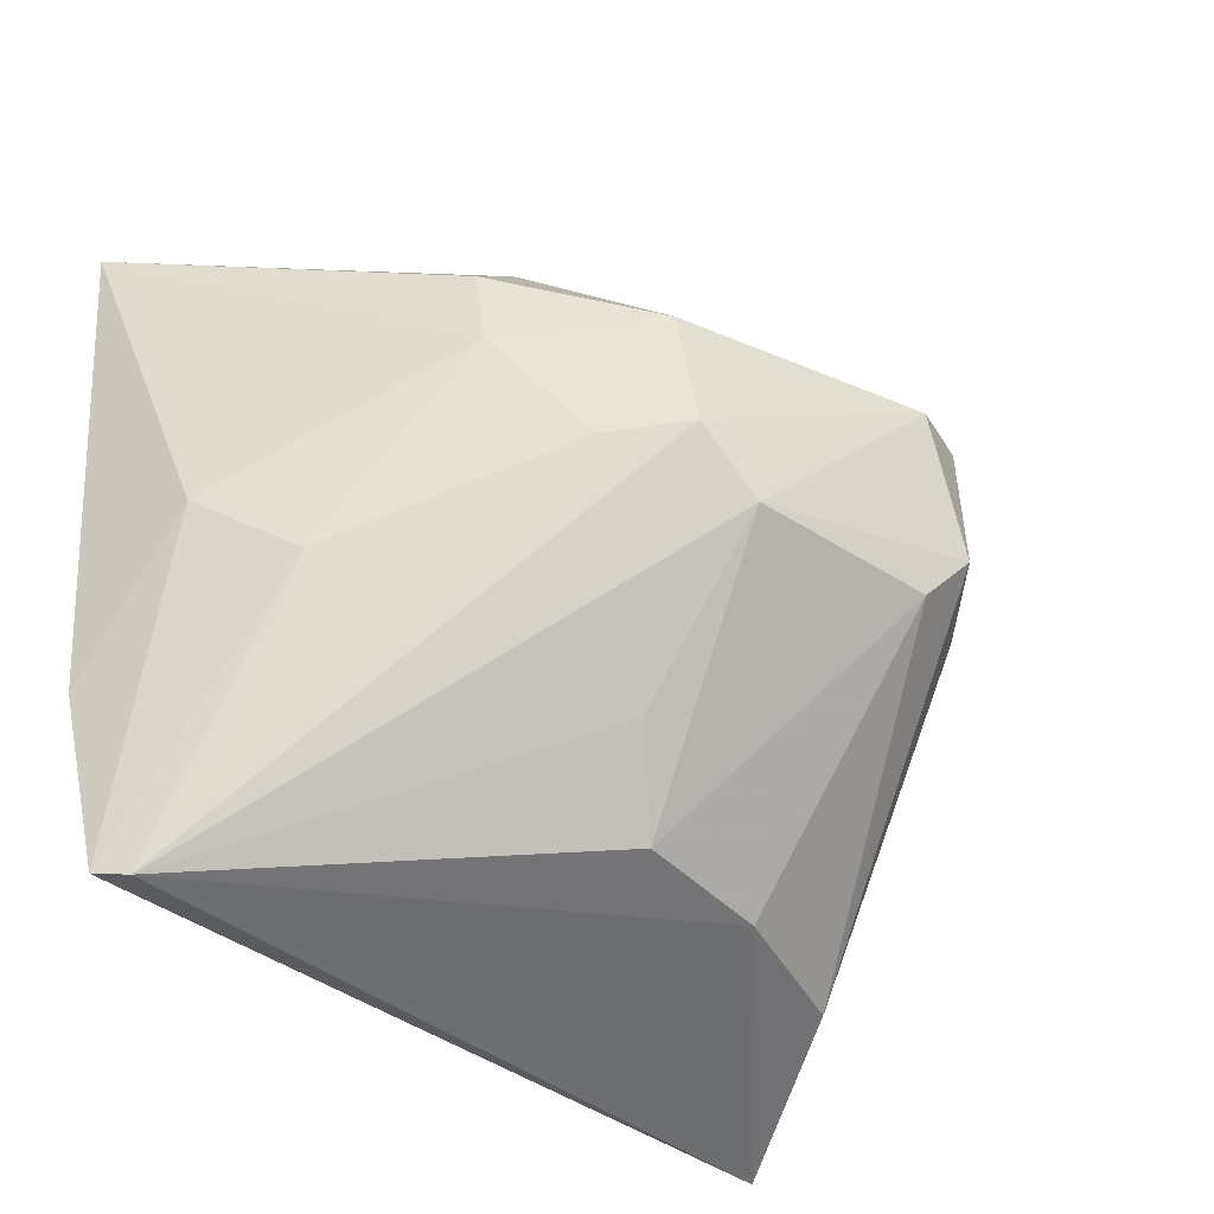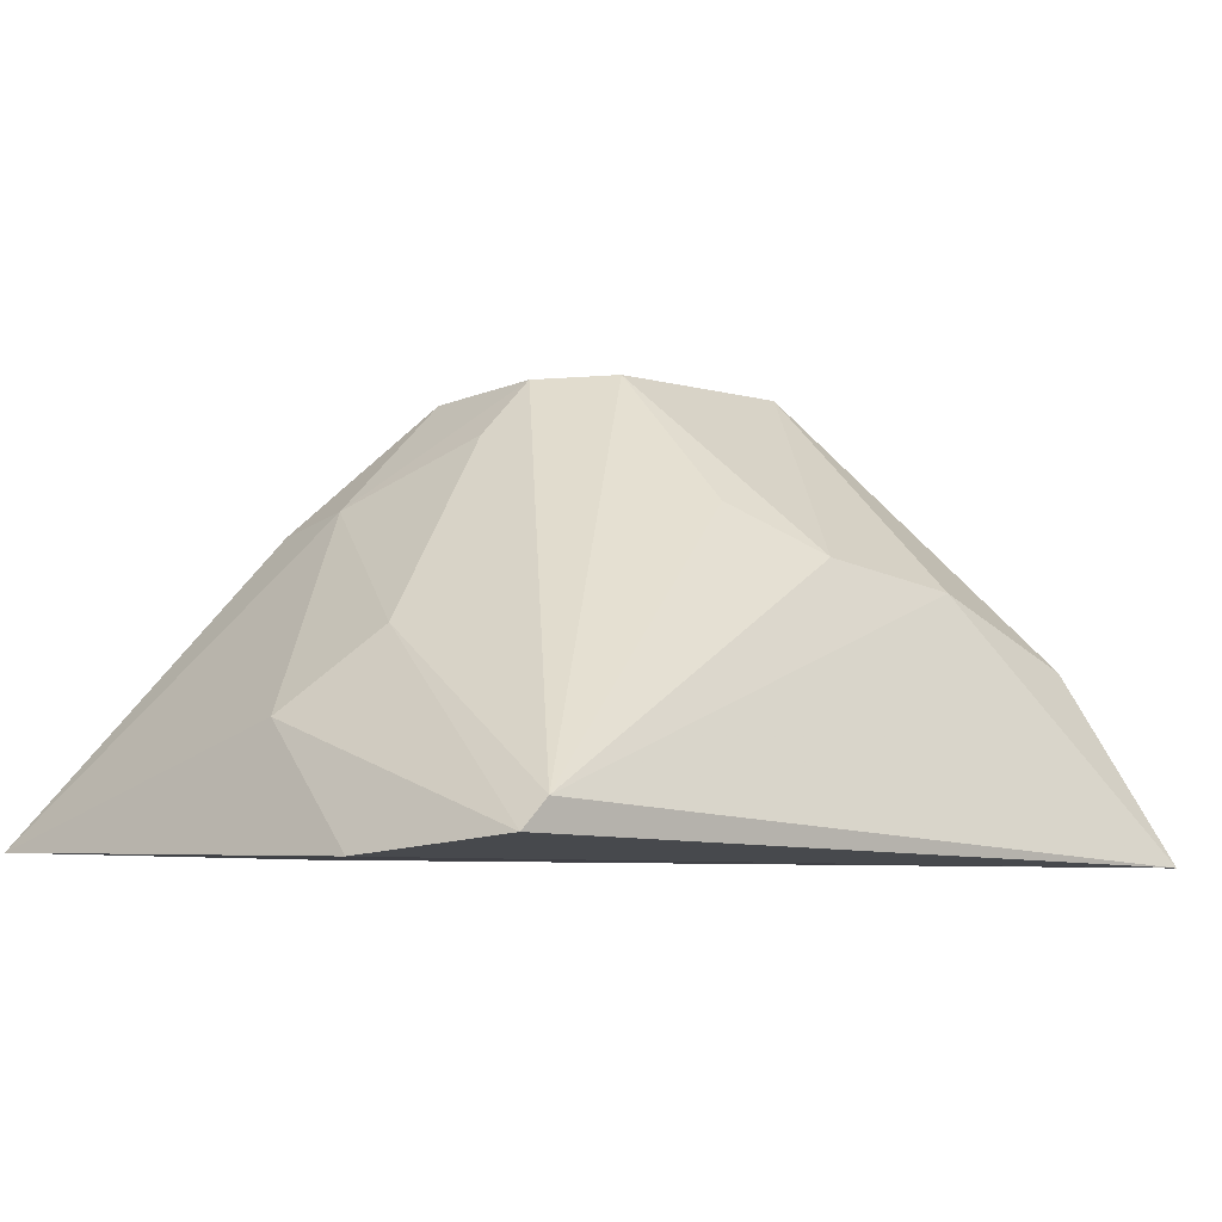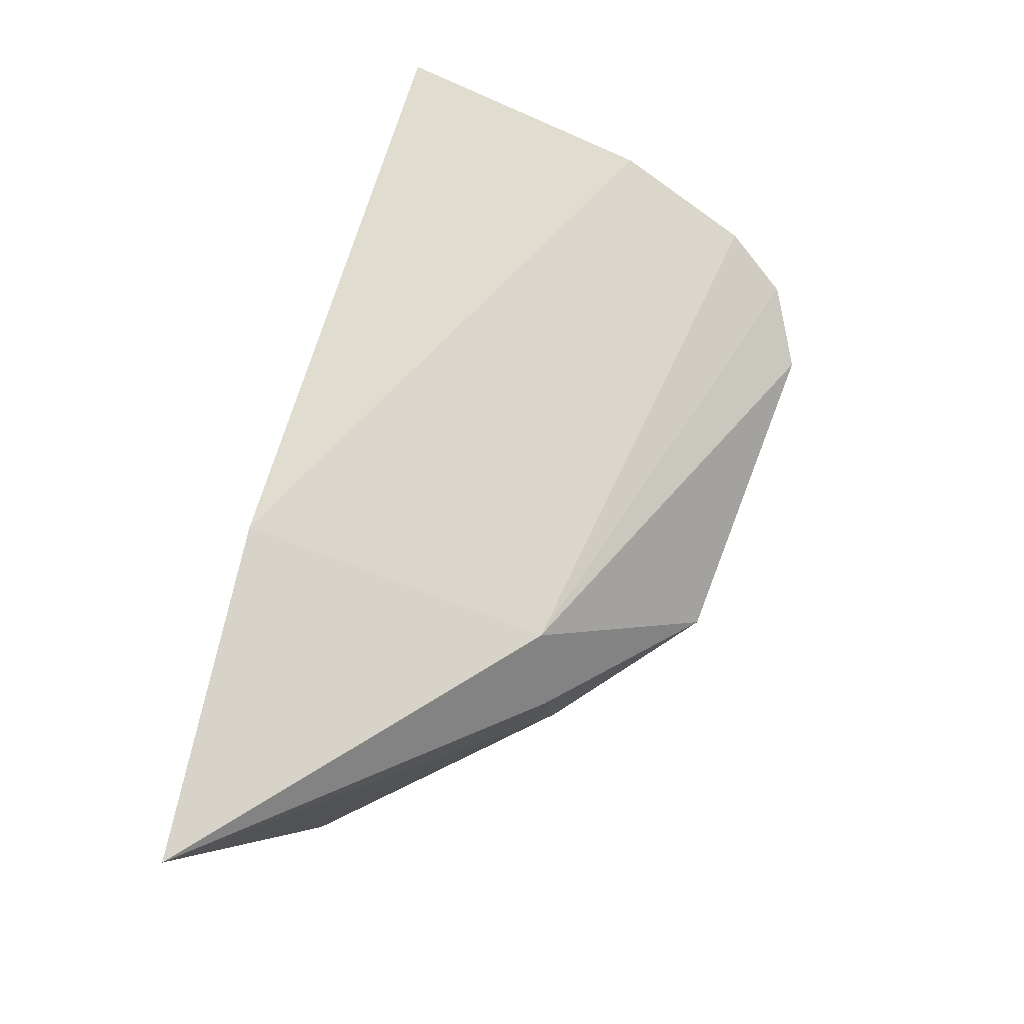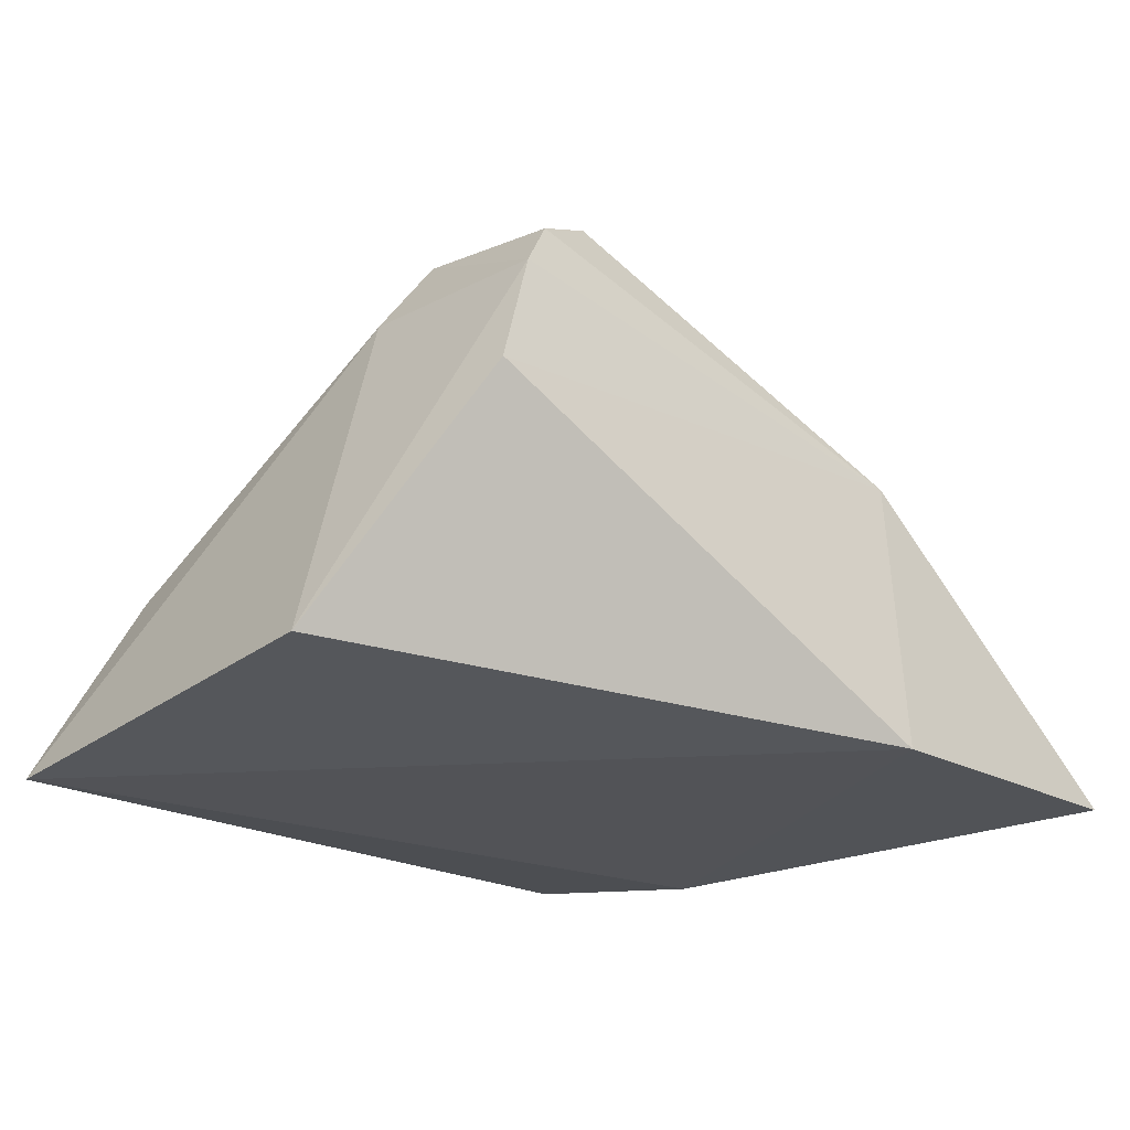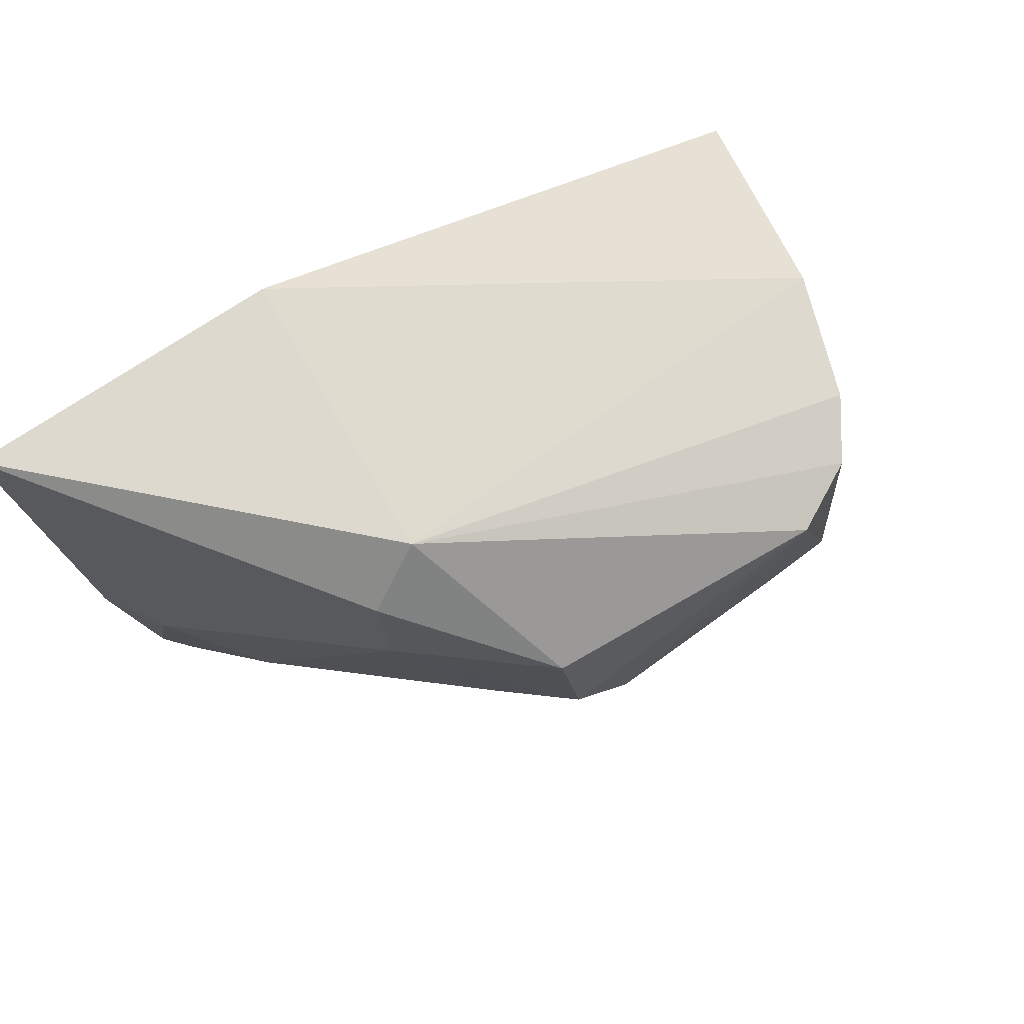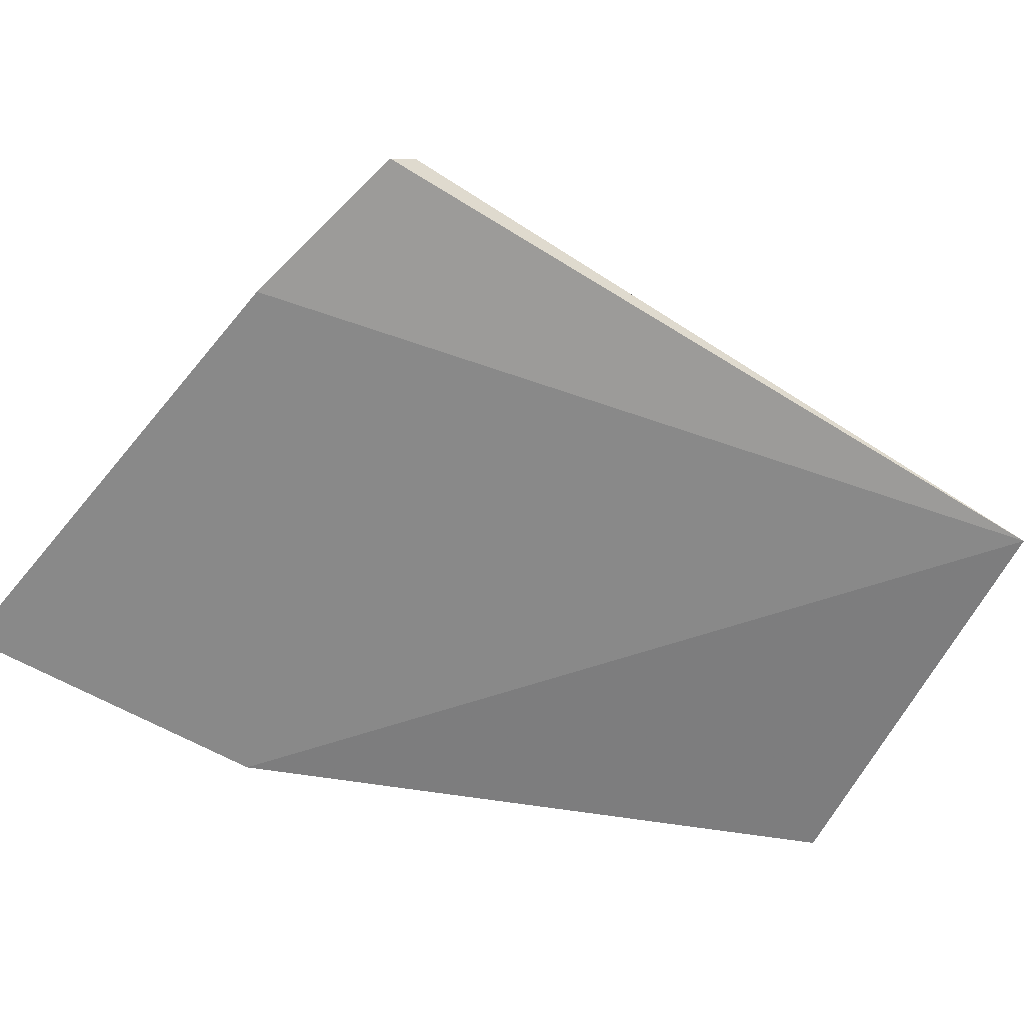
<metadata>
{"format":"obj","ext":"obj","renderer":"f3d","projection":"perspective","resolution":1024,"background":"white","views":[{"elev":-42.2,"azim":-41.1,"up":"+Y"},{"elev":-9.5,"azim":-38.1,"up":"+Z"},{"elev":77.8,"azim":-78.6,"up":"+Y"},{"elev":-19.1,"azim":130.9,"up":"+Z"},{"elev":66.2,"azim":-38.4,"up":"+Y"},{"elev":-66.7,"azim":-32.5,"up":"+Z"}]}
</metadata>
<code>
v 0.01148 0.03009 0.1279
v 0.02384 0.002146 0.1004
v 0.02669 0.02544 0.1031
v -0.02245 0.03933 0.1013
v -0.01561 0.002242 0.1019
v -0.005041 0.03838 0.1016
v 0.01733 0.02094 0.123
v -0.002424 0.02181 0.1256
v -0.01912 0.01223 0.09977
v 0.0205 0.03276 0.1169
v -0.007182 0.03581 0.1172
v 0.01199 0.01894 0.1262
v -0.01685 0.002563 0.1003
v -0.0182 0.02037 0.1067
v 0.01767 0.03179 0.1234
v -0.003588 0.02845 0.1254
v 0.01467 0.02223 0.127
v 0.004042 0.006141 0.1147
v -0.0142 0.01664 0.1111
v 0.01536 0.03086 0.1263
v -0.01024 0.03278 0.118
v 0.001118 0.01858 0.1258
v 0.0195 0.005766 0.1104
v 0.01158 0.005767 0.1137
v -0.005735 0.02141 0.1221
v -0.01005 0.0278 0.1187
v 0.000899 0.01041 0.1178
f 6 3 2
f 7 2 3
f 9 6 2
f 9 4 6
f 10 3 6
f 11 6 4
f 11 10 6
f 13 9 2
f 13 2 5
f 14 4 9
f 14 9 13
f 15 7 3
f 15 3 10
f 15 10 11
f 16 8 1
f 16 1 11
f 17 7 15
f 19 14 13
f 19 13 5
f 20 15 11
f 20 11 1
f 20 17 15
f 20 1 17
f 21 16 11
f 21 11 4
f 22 17 1
f 22 1 8
f 22 12 17
f 22 18 12
f 22 8 5
f 23 17 12
f 23 2 7
f 23 7 17
f 24 18 5
f 24 5 2
f 24 2 23
f 24 23 12
f 24 12 18
f 25 19 5
f 25 5 8
f 26 21 4
f 26 4 14
f 26 14 19
f 26 19 25
f 26 16 21
f 26 25 8
f 26 8 16
f 27 22 5
f 27 5 18
f 27 18 22

</code>
